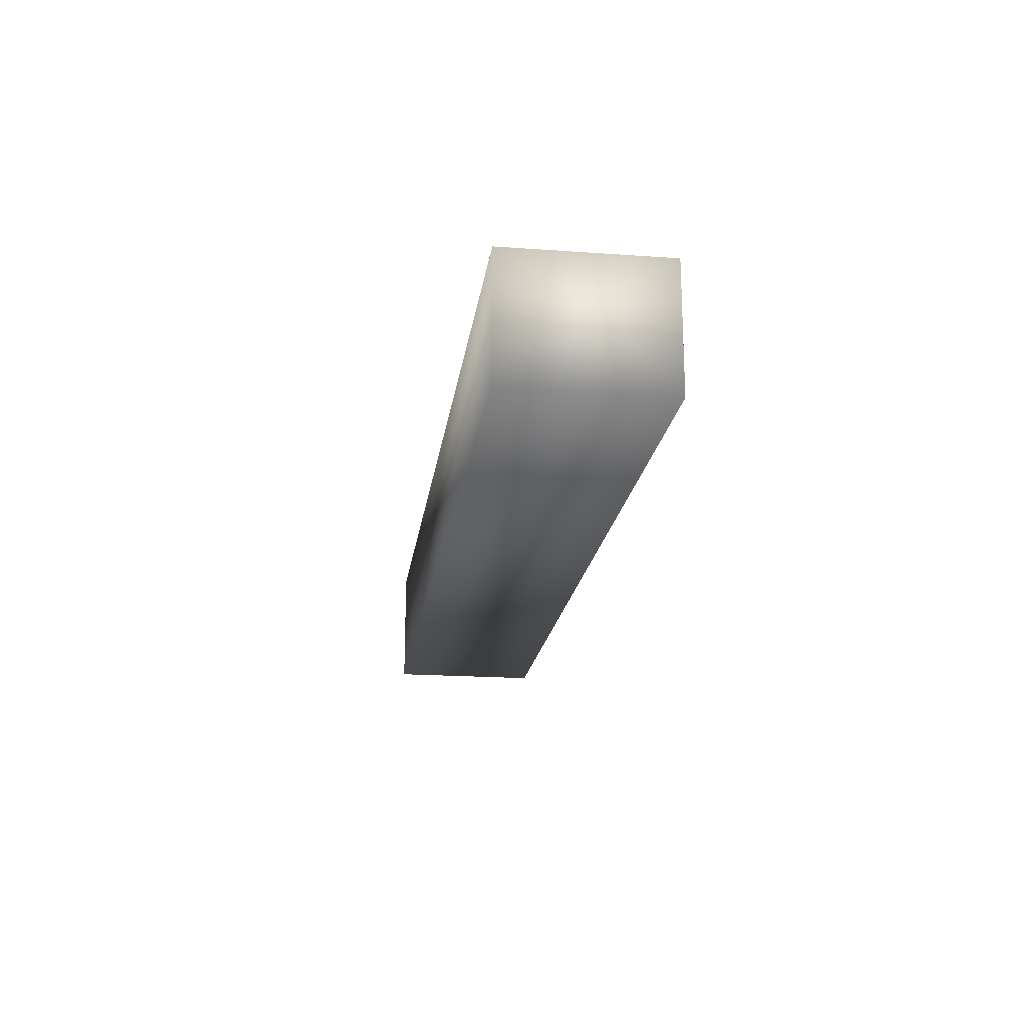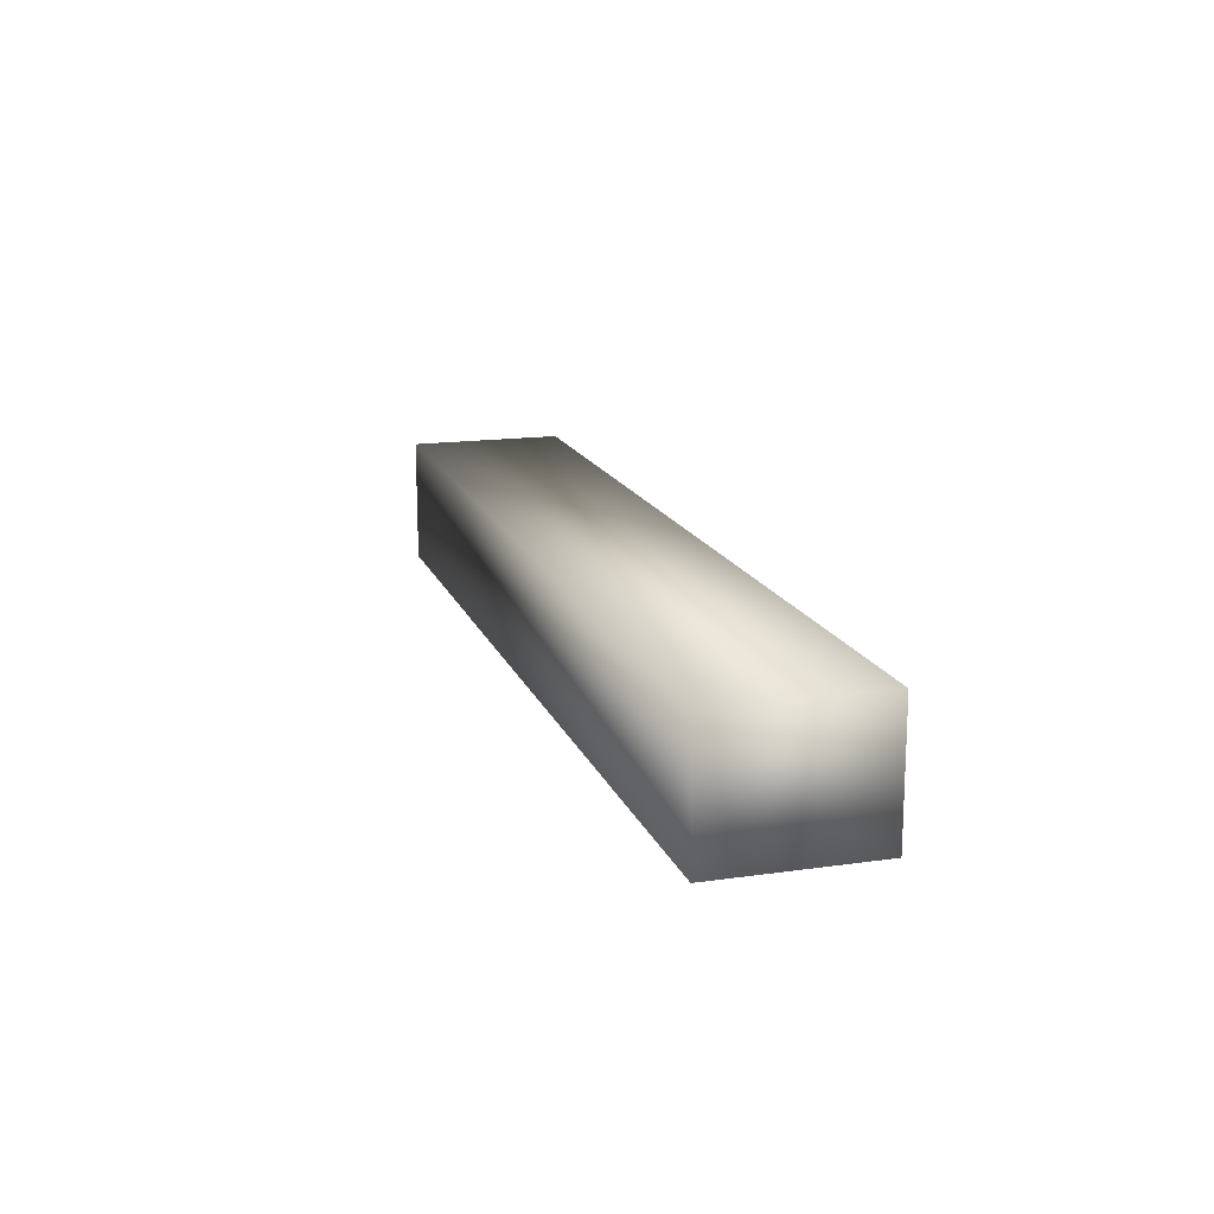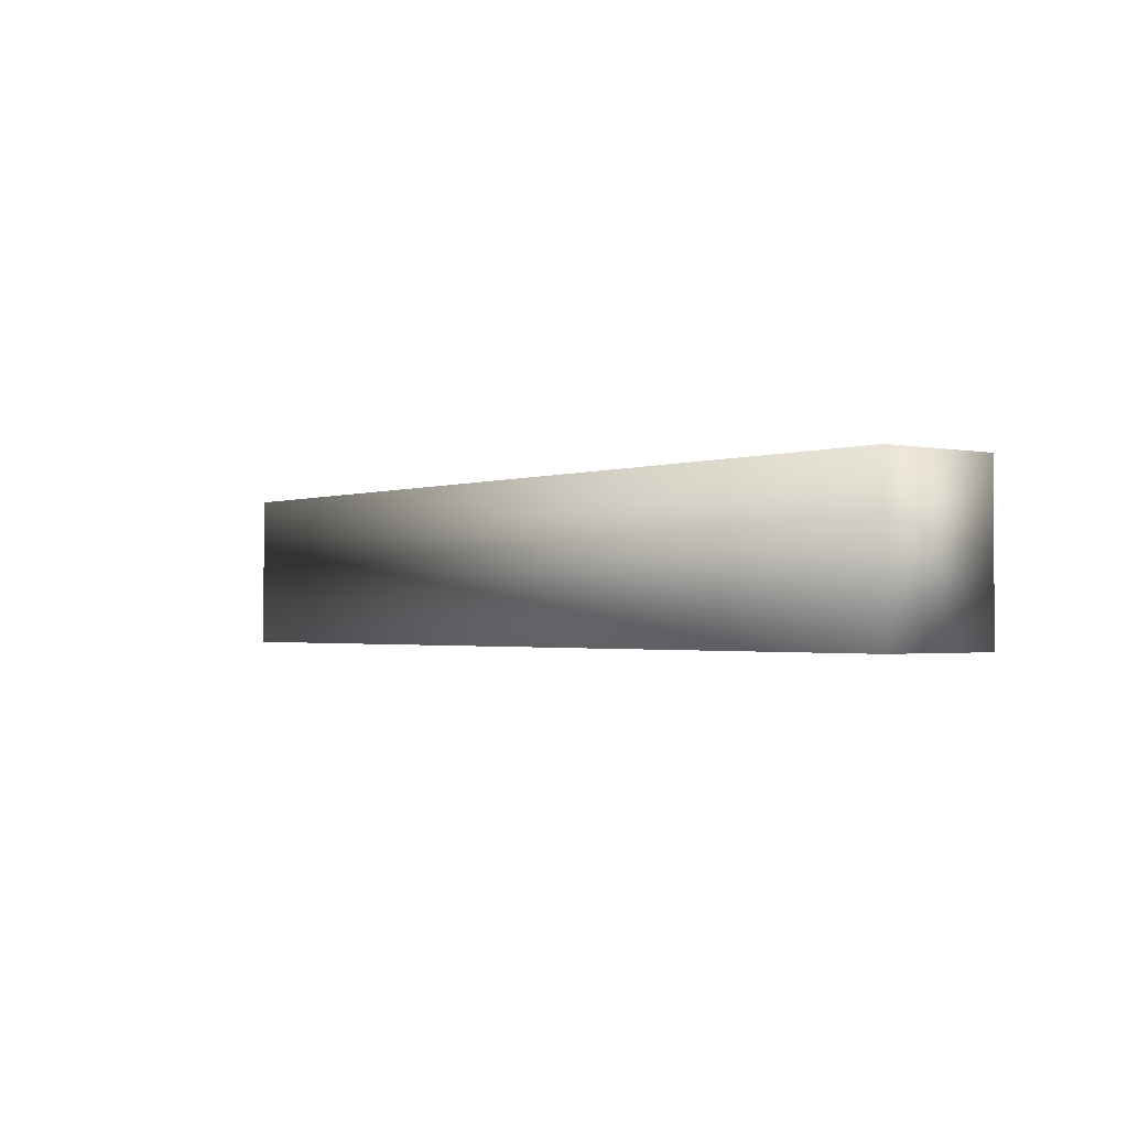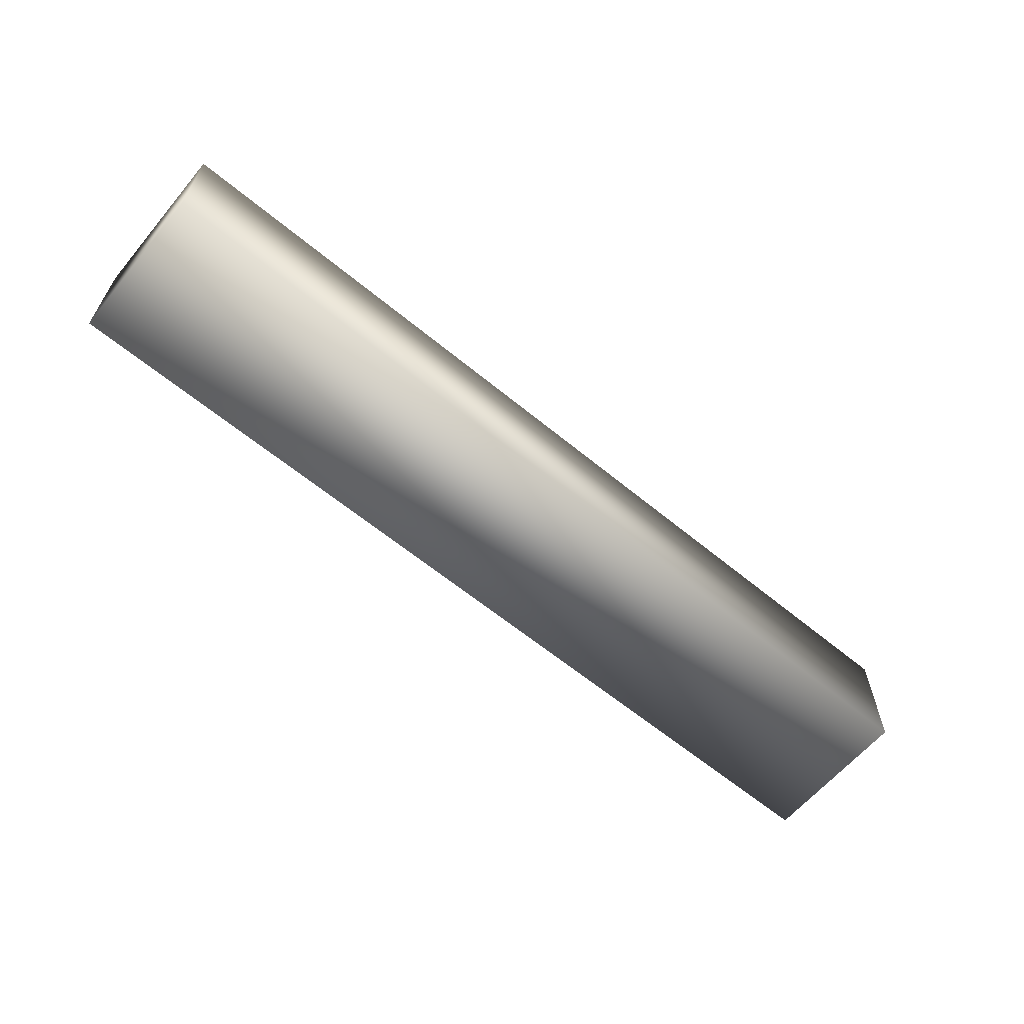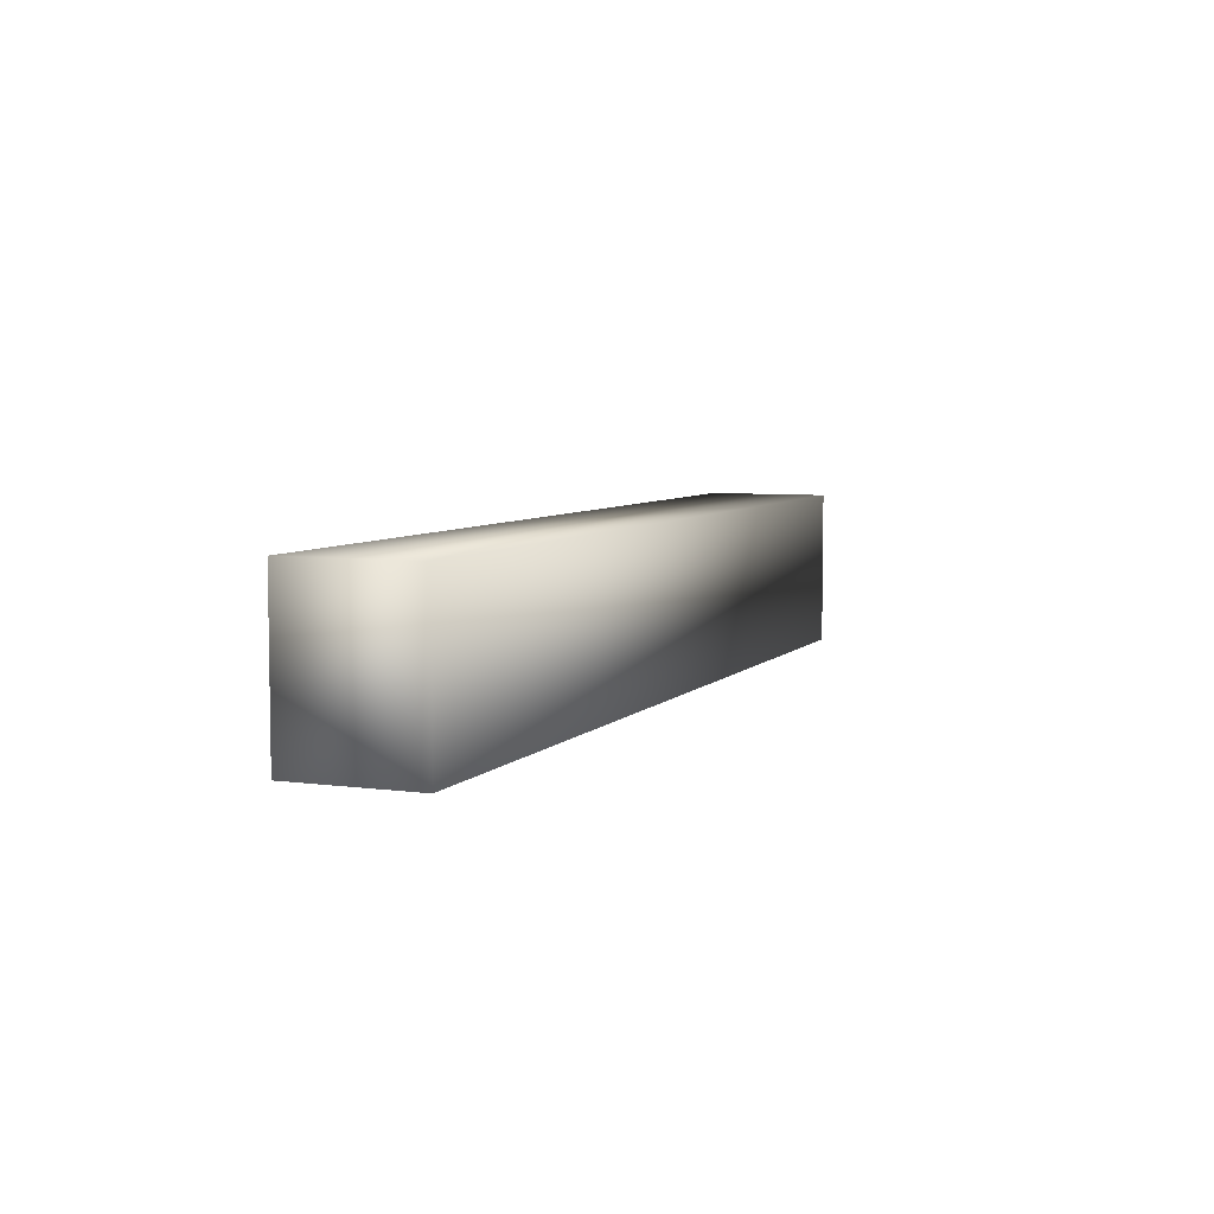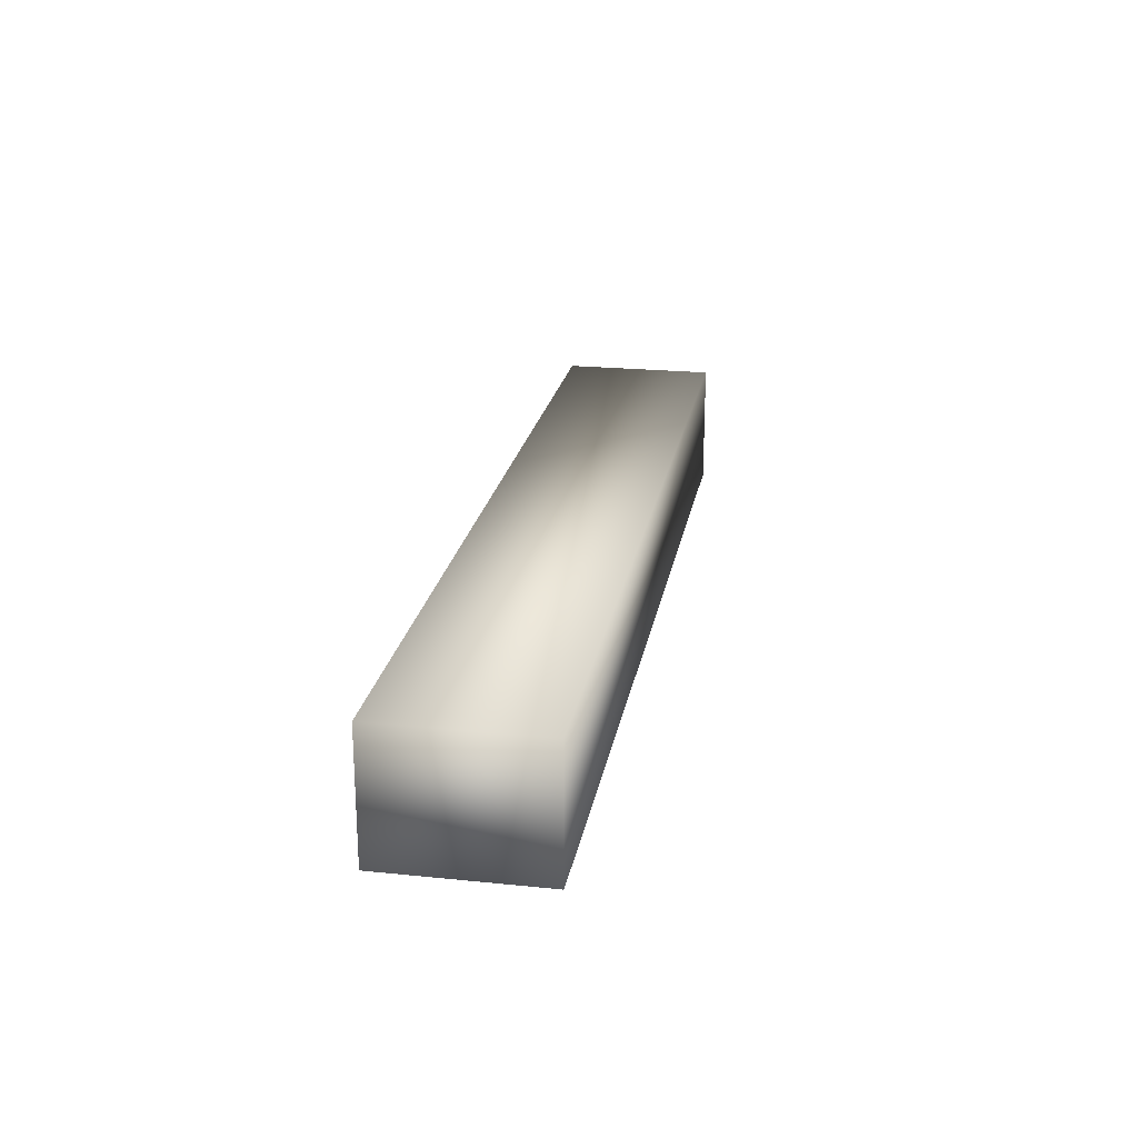
<metadata>
{"format":"obj","ext":"obj","renderer":"f3d","projection":"perspective","resolution":1024,"background":"white","views":[{"elev":-19.5,"azim":-97.6,"up":"+Y"},{"elev":15.9,"azim":-106.5,"up":"+Y"},{"elev":-1.6,"azim":-128.2,"up":"+Z"},{"elev":-62.2,"azim":-39.9,"up":"+Y"},{"elev":6.0,"azim":112.1,"up":"+Z"},{"elev":22.3,"azim":-80.0,"up":"+Y"}]}
</metadata>
<code>
v  -329.1 -0 440.8
v  -329.1 -0 436.7
v  -329.1 3.294 436.7
v  -329.1 3.294 440.8
v  -353.6 -0 436.7
v  -353.6 -0 440.8
v  -353.6 3.294 436.7
v  -353.6 3.294 440.8
o Box111
g Box111
f 1 2 3 4
f 5 2 1 6
f 7 8 4 3
f 8 6 1 4
f 7 3 2 5
f 7 5 6 8

</code>
